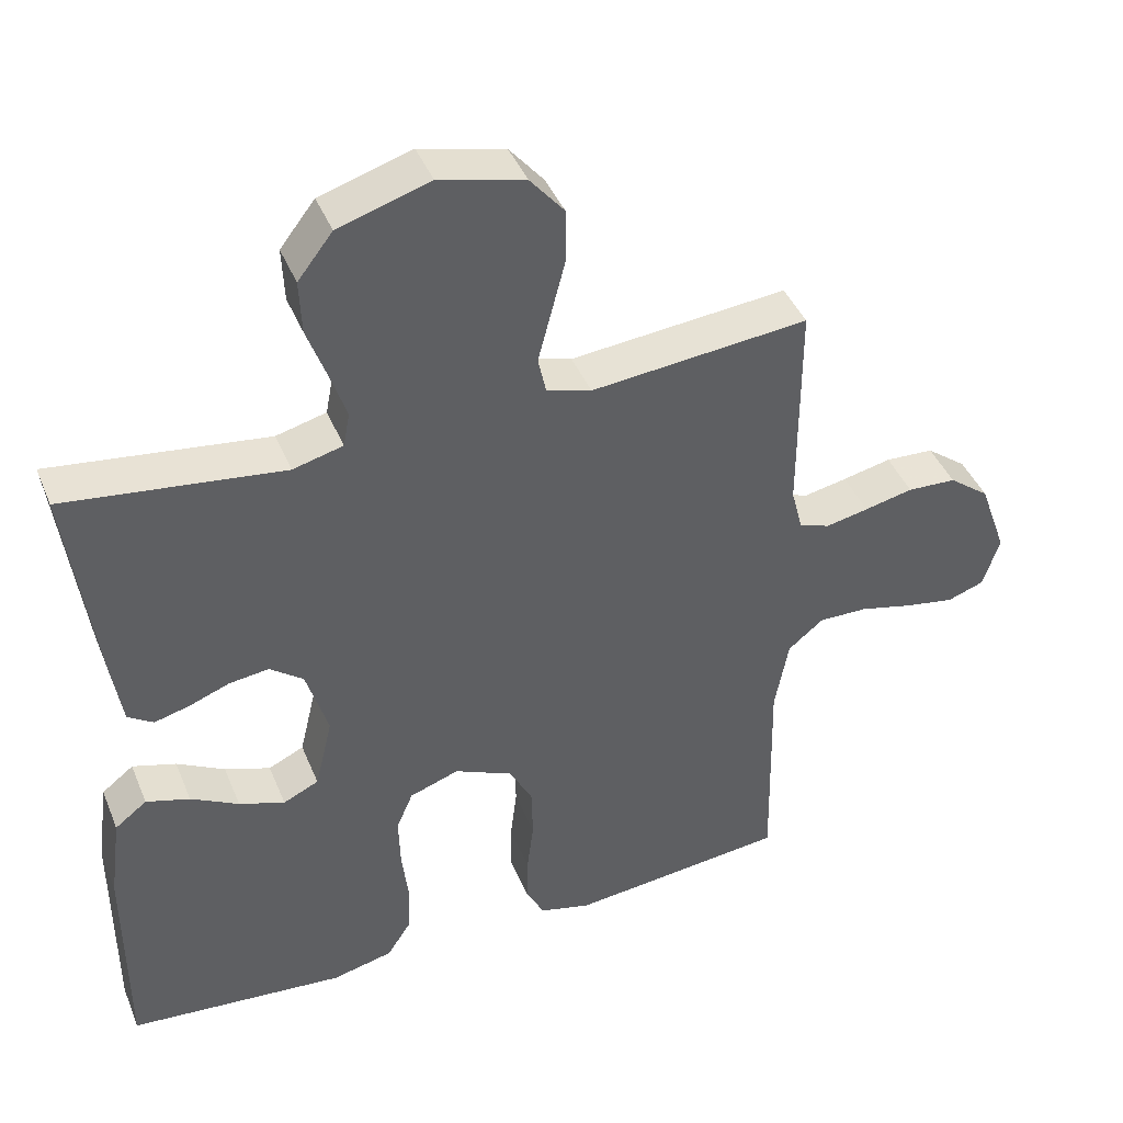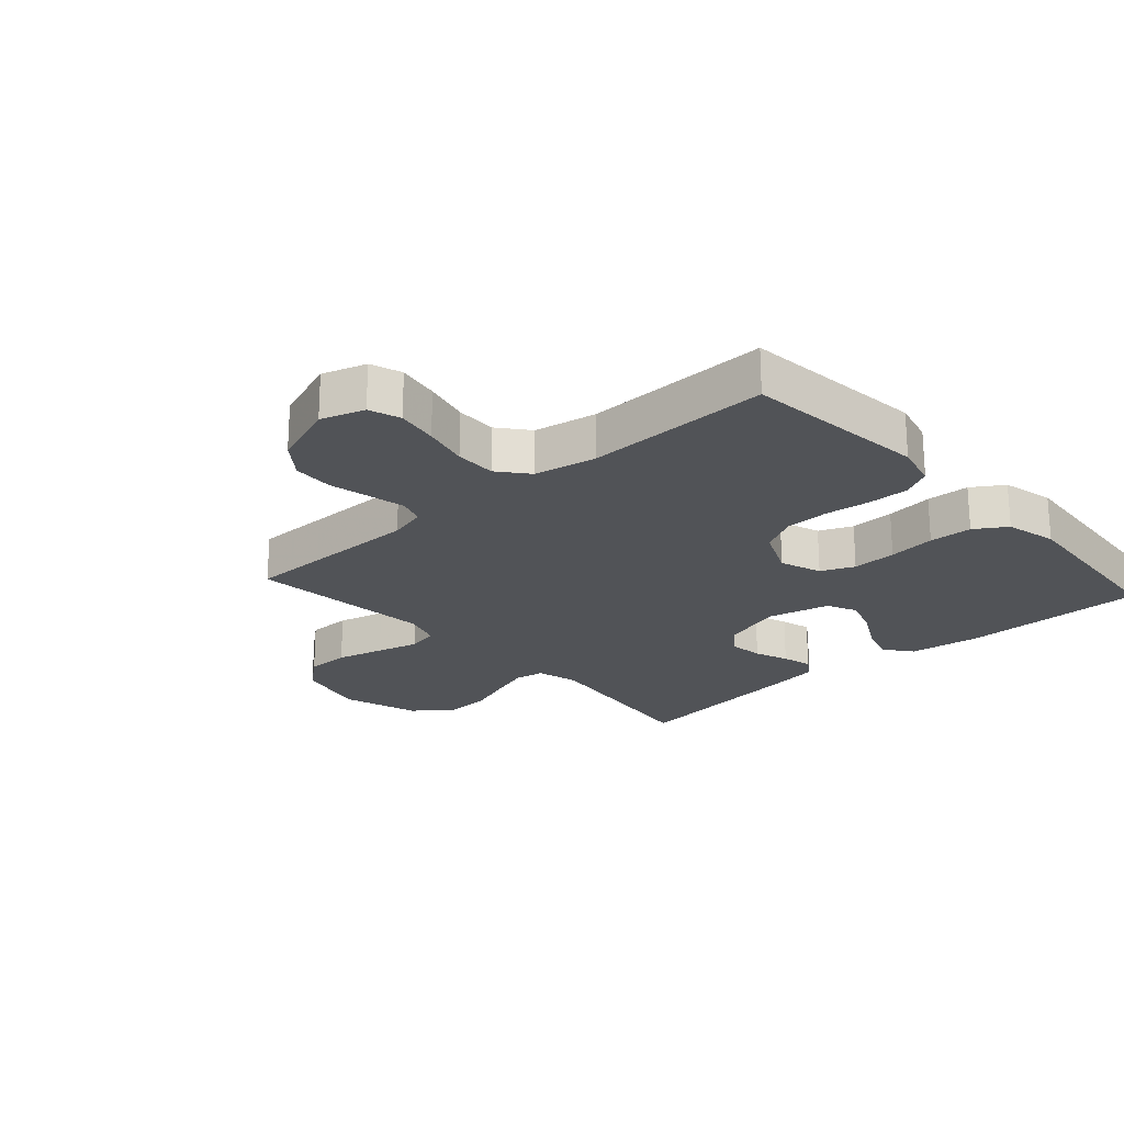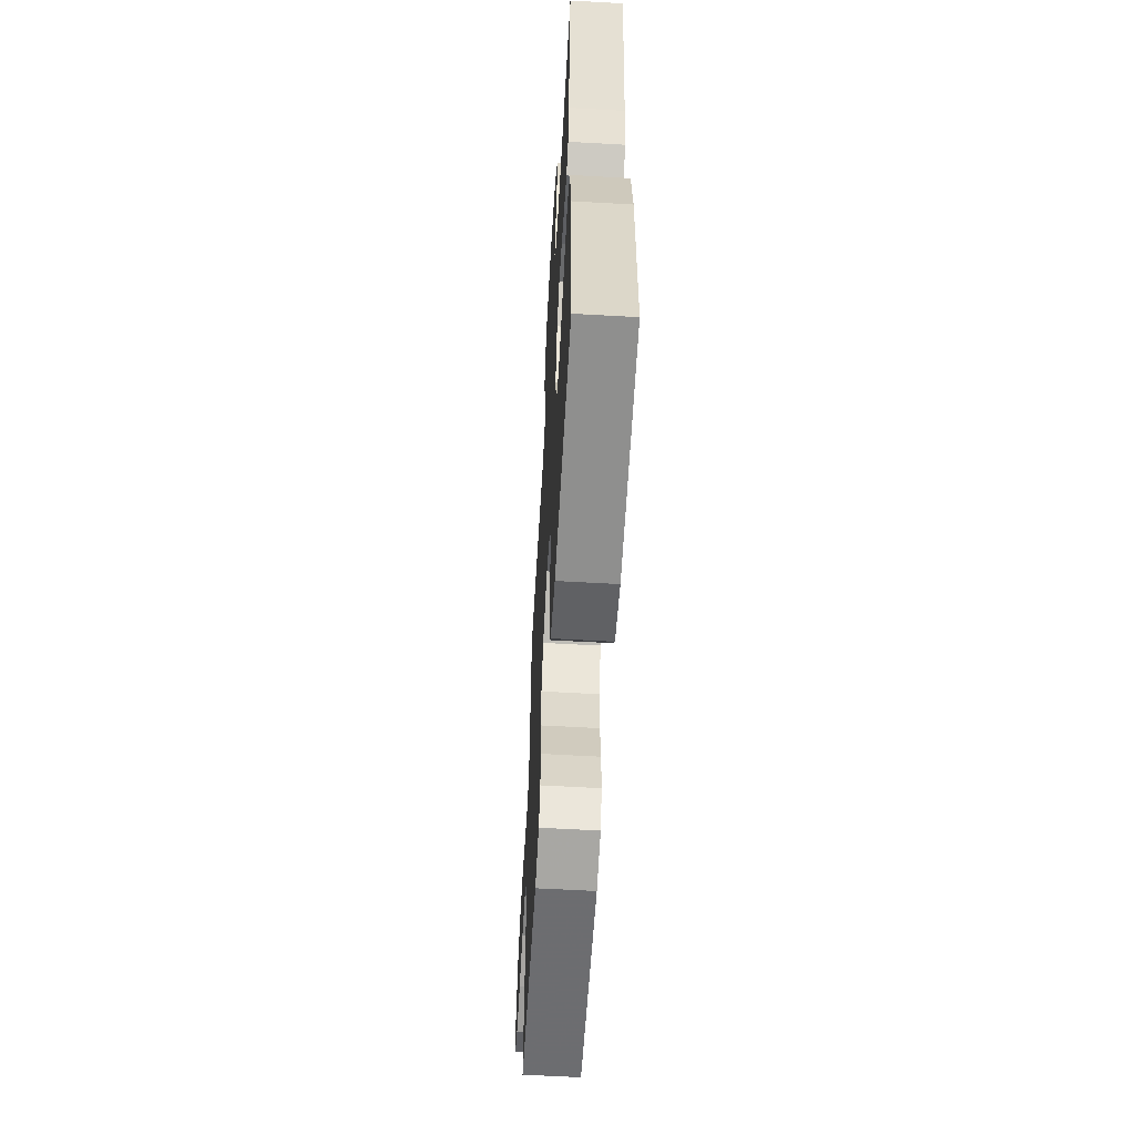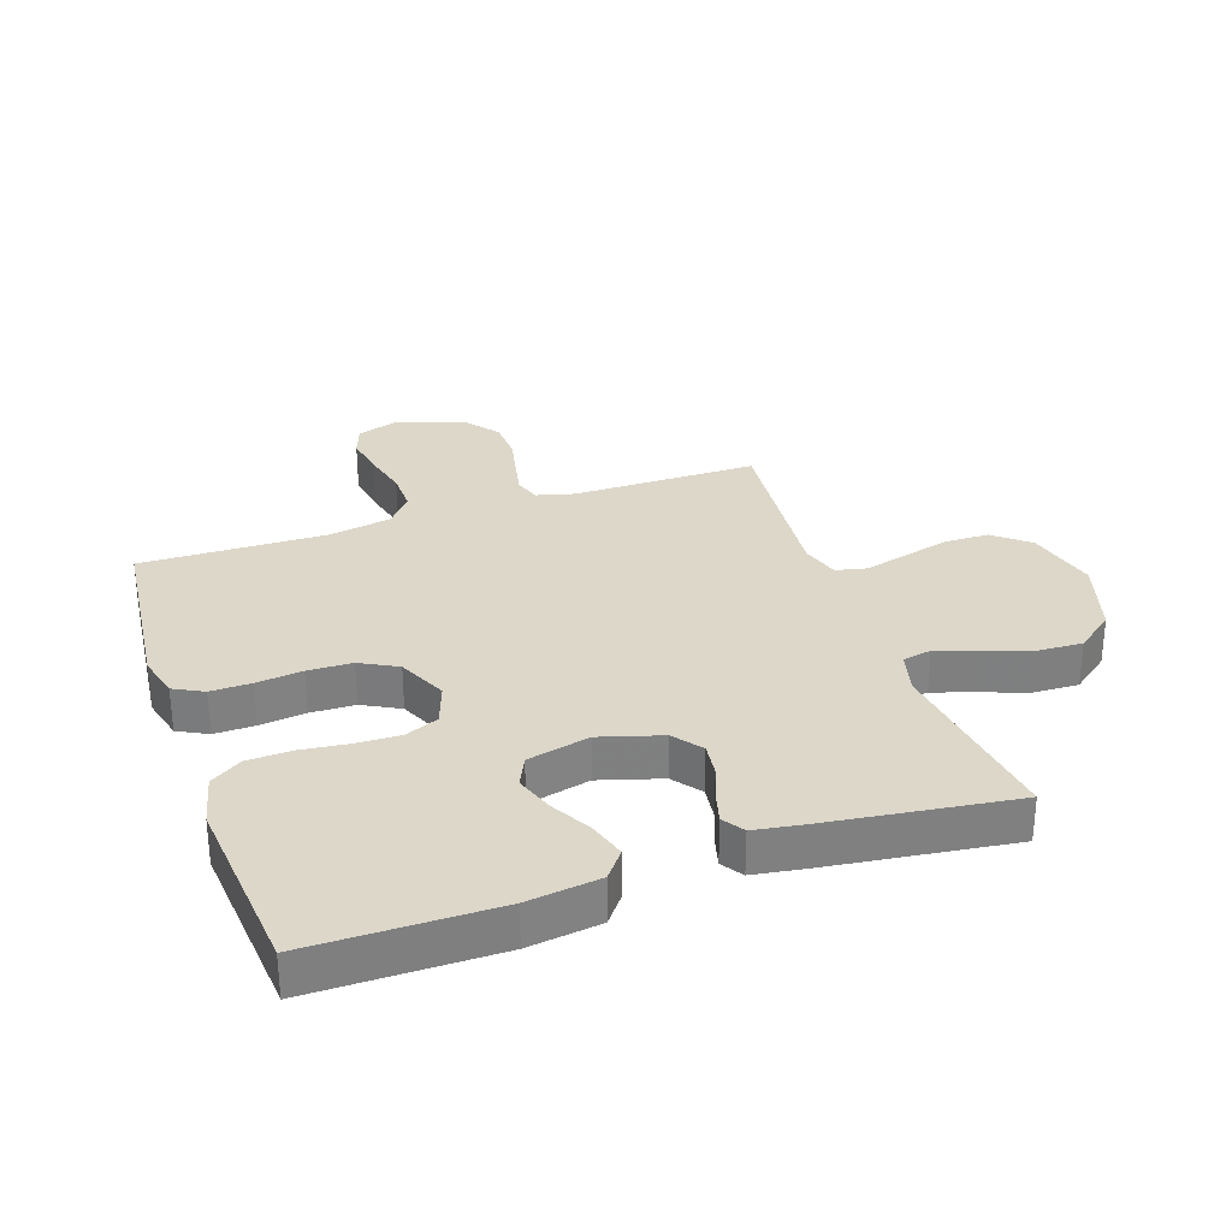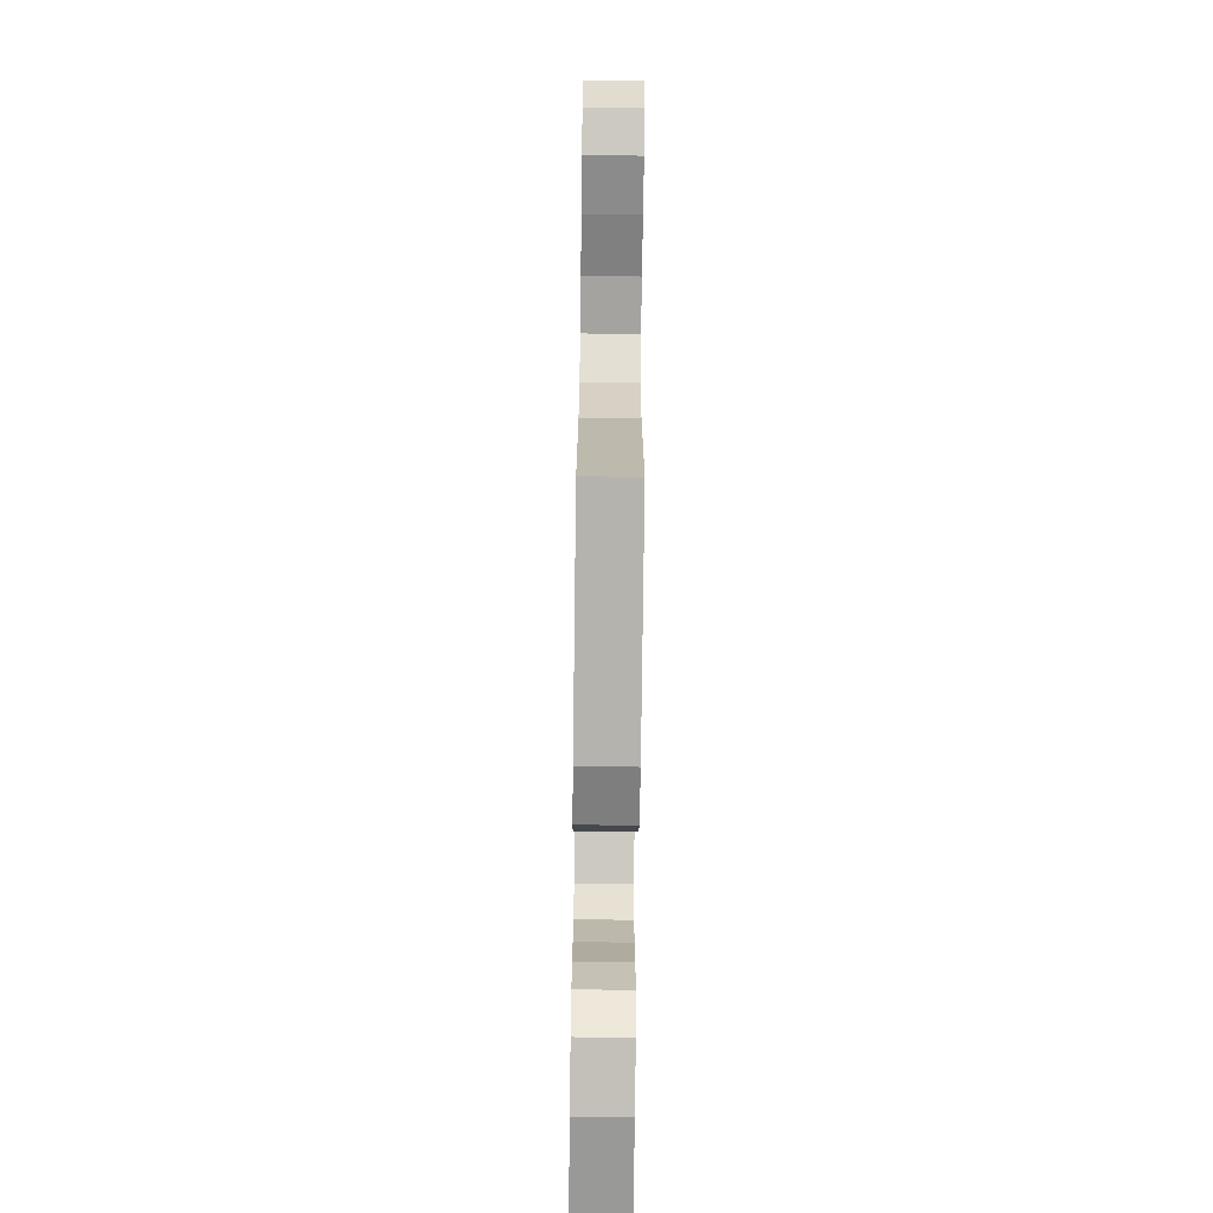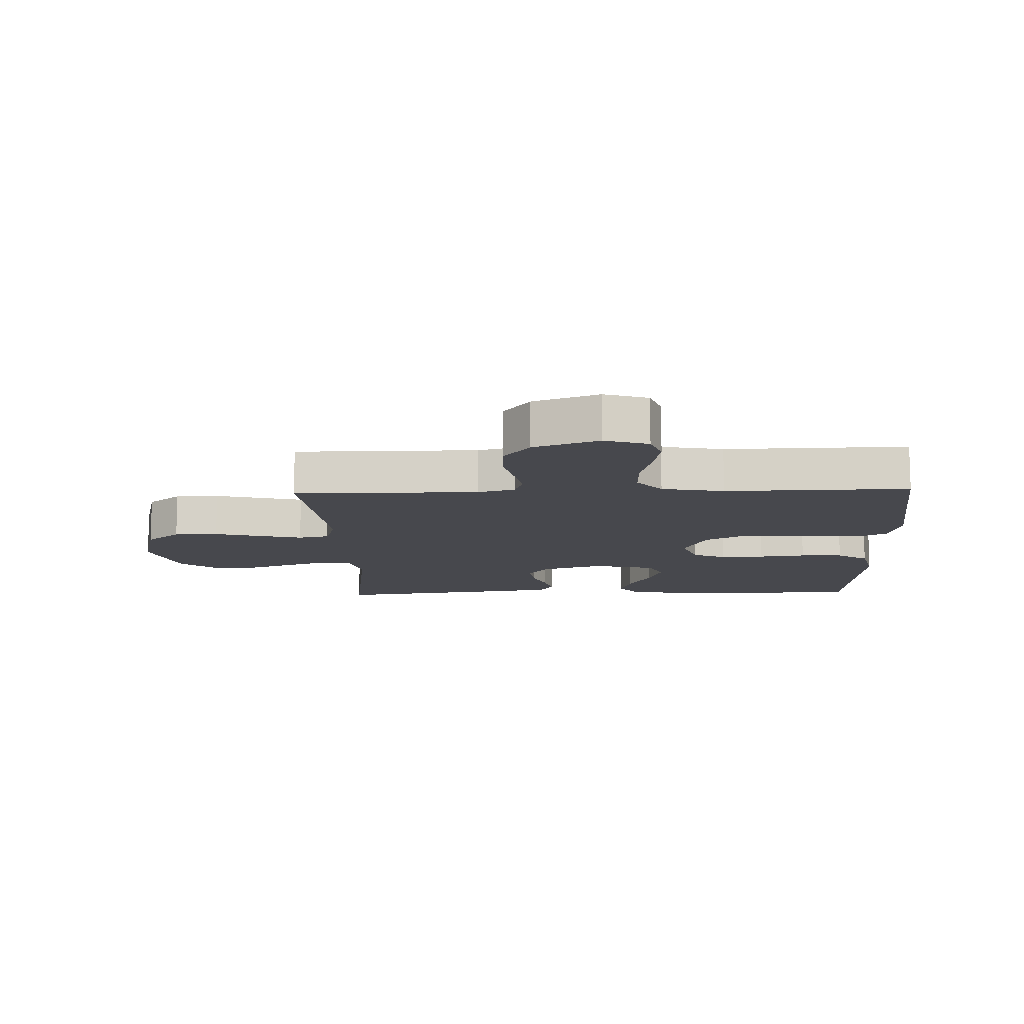
<metadata>
{"format":"obj","ext":"obj","renderer":"f3d","projection":"perspective","resolution":1024,"background":"white","views":[{"elev":42.3,"azim":-21.3,"up":"+Z"},{"elev":-22.2,"azim":132.0,"up":"+Y"},{"elev":-60.2,"azim":-93.3,"up":"+Z"},{"elev":30.3,"azim":-109.0,"up":"+Y"},{"elev":-73.8,"azim":89.3,"up":"+Z"},{"elev":-11.8,"azim":92.0,"up":"+Y"}]}
</metadata>
<code>
v 0.5 0.07 -0.5
v 0.2 0.07 -0.532
v 0.129 0.07 -0.514
v 0.104 0.07 -0.466
v 0.105 0.07 -0.4
v 0.114 0.07 -0.326
v 0.112 0.07 -0.254
v 0.08 0.07 -0.194
v 0 0.07 -0.158
v -0.068 0.07 -0.182
v -0.091 0.07 -0.236
v -0.089 0.07 -0.308
v -0.08 0.07 -0.385
v -0.083 0.07 -0.455
v -0.116 0.07 -0.506
v -0.2 0.07 -0.526
v -0.5 0.07 -0.5
v -0.5 0.07 -0.2
v -0.484 0.07 -0.082
v -0.44 0.07 -0.048
v -0.38 0.07 -0.066
v -0.314 0.07 -0.102
v -0.251 0.07 -0.124
v -0.202 0.07 -0.101
v -0.178 0.07 0
v -0.208 0.07 0.1
v -0.254 0.07 0.135
v -0.309 0.07 0.128
v -0.364 0.07 0.107
v -0.413 0.07 0.094
v -0.448 0.07 0.117
v -0.461 0.07 0.2
v -0.5 0.07 0.5
v -0.2 0.07 0.462
v -0.131 0.07 0.48
v -0.122 0.07 0.527
v -0.144 0.07 0.593
v -0.171 0.07 0.668
v -0.174 0.07 0.742
v -0.126 0.07 0.804
v 0 0.07 0.843
v 0.117 0.07 0.814
v 0.164 0.07 0.758
v 0.165 0.07 0.686
v 0.145 0.07 0.609
v 0.127 0.07 0.54
v 0.138 0.07 0.49
v 0.2 0.07 0.471
v 0.5 0.07 0.5
v 0.5 0.07 0.2
v 0.516 0.07 0.139
v 0.558 0.07 0.125
v 0.617 0.07 0.137
v 0.684 0.07 0.152
v 0.751 0.07 0.149
v 0.807 0.07 0.106
v 0.845 0.07 0
v 0.822 0.07 -0.071
v 0.771 0.07 -0.089
v 0.703 0.07 -0.077
v 0.629 0.07 -0.059
v 0.562 0.07 -0.058
v 0.513 0.07 -0.098
v 0.494 0.07 -0.2
v 0.5 0 -0.5
v 0.2 0 -0.532
v 0.129 0 -0.514
v 0.104 0 -0.466
v 0.105 0 -0.4
v 0.114 0 -0.326
v 0.112 0 -0.254
v 0.08 0 -0.194
v 0 0 -0.158
v -0.068 0 -0.182
v -0.091 0 -0.236
v -0.089 0 -0.308
v -0.08 0 -0.385
v -0.083 0 -0.455
v -0.116 0 -0.506
v -0.2 0 -0.526
v -0.5 0 -0.5
v -0.5 0 -0.2
v -0.484 0 -0.082
v -0.44 0 -0.048
v -0.38 0 -0.066
v -0.314 0 -0.102
v -0.251 0 -0.124
v -0.202 0 -0.101
v -0.178 0 0
v -0.208 0 0.1
v -0.254 0 0.135
v -0.309 0 0.128
v -0.364 0 0.107
v -0.413 0 0.094
v -0.448 0 0.117
v -0.461 0 0.2
v -0.5 0 0.5
v -0.2 0 0.462
v -0.131 0 0.48
v -0.122 0 0.527
v -0.144 0 0.593
v -0.171 0 0.668
v -0.174 0 0.742
v -0.126 0 0.804
v 0 0 0.843
v 0.117 0 0.814
v 0.164 0 0.758
v 0.165 0 0.686
v 0.145 0 0.609
v 0.127 0 0.54
v 0.138 0 0.49
v 0.2 0 0.471
v 0.5 0 0.5
v 0.5 0 0.2
v 0.516 0 0.139
v 0.558 0 0.125
v 0.617 0 0.137
v 0.684 0 0.152
v 0.751 0 0.149
v 0.807 0 0.106
v 0.845 0 0
v 0.822 0 -0.071
v 0.771 0 -0.089
v 0.703 0 -0.077
v 0.629 0 -0.059
v 0.562 0 -0.058
v 0.513 0 -0.098
v 0.494 0 -0.2
f 59 60 61
f 58 59 61
f 57 58 61
f 56 57 61
f 55 56 61
f 54 55 61
f 53 54 61
f 52 53 61 62
f 51 52 62 63
f 48 49 50
f 51 63 64
f 50 51 64
f 48 50 64
f 47 48 64
f 44 45 46
f 43 44 46
f 42 43 46
f 41 42 46
f 40 41 46
f 39 40 46
f 38 39 46
f 37 38 46
f 36 37 46 47
f 32 33 34
f 31 32 34
f 30 31 34
f 29 30 34
f 28 29 34
f 27 28 34 35
f 26 27 35
f 25 26 35
f 20 21 22
f 19 20 22
f 18 19 22
f 17 18 22
f 16 17 22
f 15 16 22
f 14 15 22
f 13 14 22
f 12 13 22
f 11 12 22 23
f 10 11 23 24
f 4 5 6
f 3 4 6
f 2 3 6
f 1 2 6
f 64 1 6
f 64 6 7
f 36 47 64
f 35 36 64
f 25 35 64
f 9 10 24 25
f 8 9 25 64
f 7 8 64
f 125 124 123
f 125 123 122
f 125 122 121
f 125 121 120
f 125 120 119
f 125 119 118
f 125 118 117
f 126 125 117 116
f 127 126 116 115
f 114 113 112
f 128 127 115
f 128 115 114
f 128 114 112
f 128 112 111
f 110 109 108
f 110 108 107
f 110 107 106
f 110 106 105
f 110 105 104
f 110 104 103
f 110 103 102
f 110 102 101
f 111 110 101 100
f 98 97 96
f 98 96 95
f 98 95 94
f 98 94 93
f 98 93 92
f 99 98 92 91
f 99 91 90
f 99 90 89
f 86 85 84
f 86 84 83
f 86 83 82
f 86 82 81
f 86 81 80
f 86 80 79
f 86 79 78
f 86 78 77
f 86 77 76
f 87 86 76 75
f 88 87 75 74
f 70 69 68
f 70 68 67
f 70 67 66
f 70 66 65
f 70 65 128
f 71 70 128
f 128 111 100
f 128 100 99
f 128 99 89
f 89 88 74 73
f 128 89 73 72
f 128 72 71
f 1 65 66 2
f 2 66 67 3
f 3 67 68 4
f 4 68 69 5
f 5 69 70 6
f 6 70 71 7
f 7 71 72 8
f 8 72 73 9
f 9 73 74 10
f 10 74 75 11
f 11 75 76 12
f 12 76 77 13
f 13 77 78 14
f 14 78 79 15
f 15 79 80 16
f 16 80 81 17
f 17 81 82 18
f 18 82 83 19
f 19 83 84 20
f 20 84 85 21
f 21 85 86 22
f 22 86 87 23
f 23 87 88 24
f 24 88 89 25
f 25 89 90 26
f 26 90 91 27
f 27 91 92 28
f 28 92 93 29
f 29 93 94 30
f 30 94 95 31
f 31 95 96 32
f 32 96 97 33
f 33 97 98 34
f 34 98 99 35
f 35 99 100 36
f 36 100 101 37
f 37 101 102 38
f 38 102 103 39
f 39 103 104 40
f 40 104 105 41
f 41 105 106 42
f 42 106 107 43
f 43 107 108 44
f 44 108 109 45
f 45 109 110 46
f 46 110 111 47
f 47 111 112 48
f 48 112 113 49
f 49 113 114 50
f 50 114 115 51
f 51 115 116 52
f 52 116 117 53
f 53 117 118 54
f 54 118 119 55
f 55 119 120 56
f 56 120 121 57
f 57 121 122 58
f 58 122 123 59
f 59 123 124 60
f 60 124 125 61
f 61 125 126 62
f 62 126 127 63
f 63 127 128 64
f 64 128 65 1

</code>
